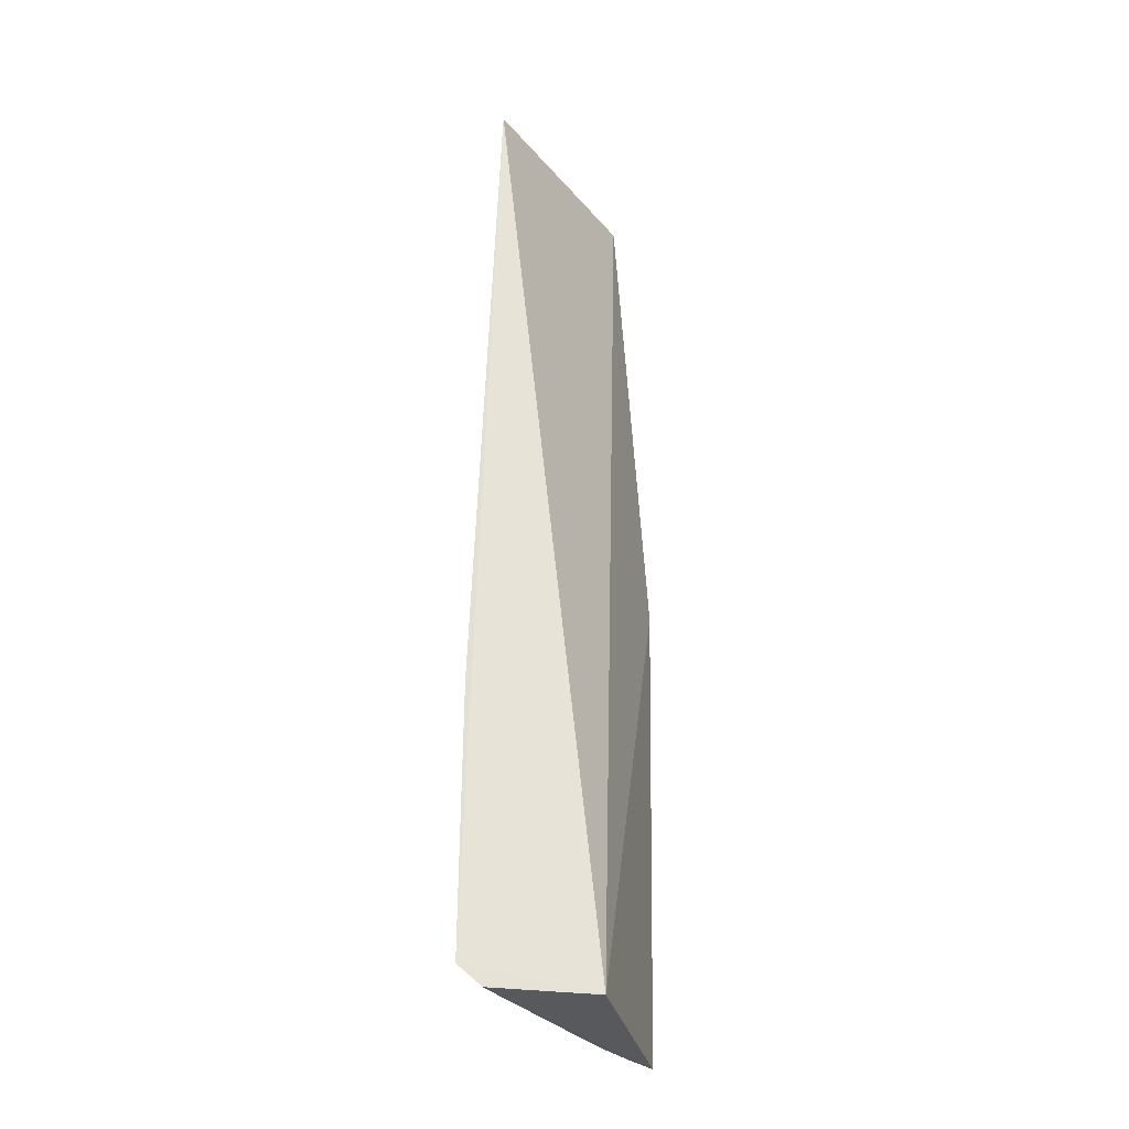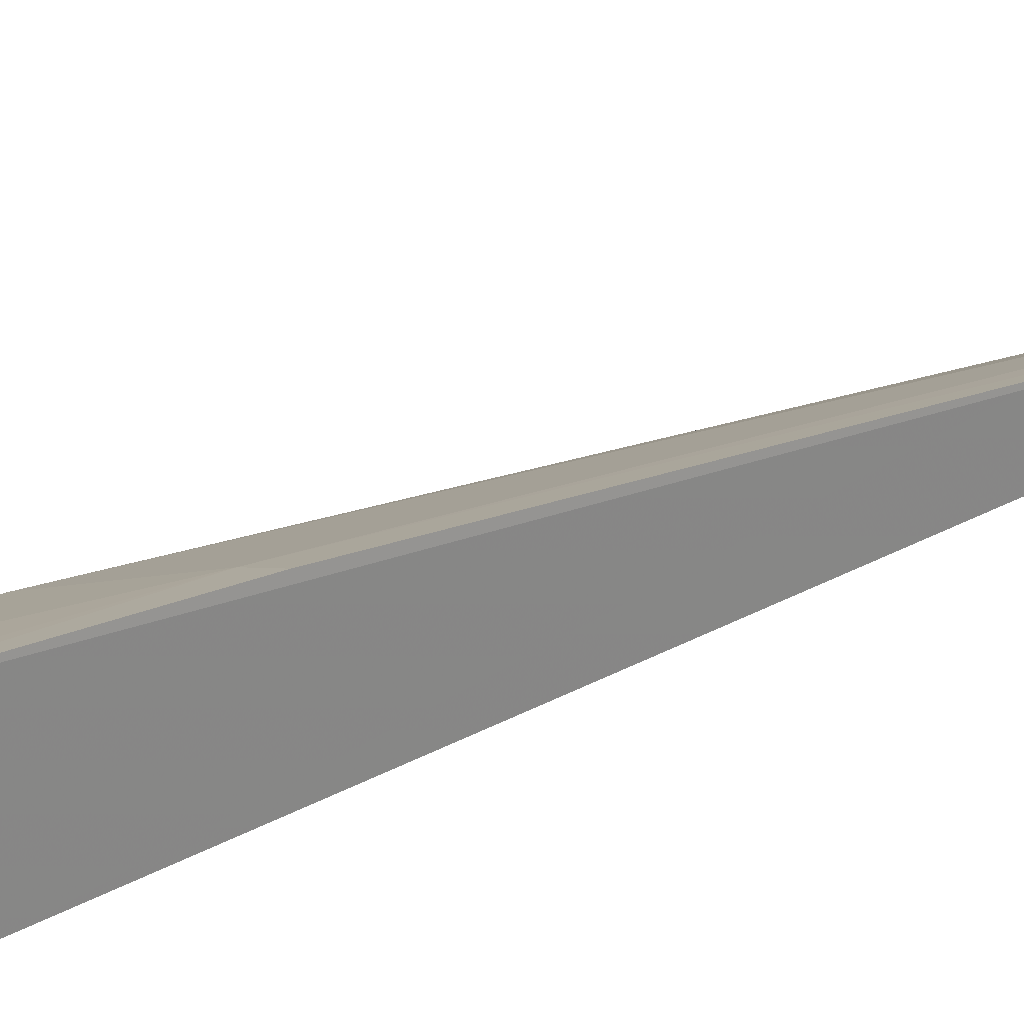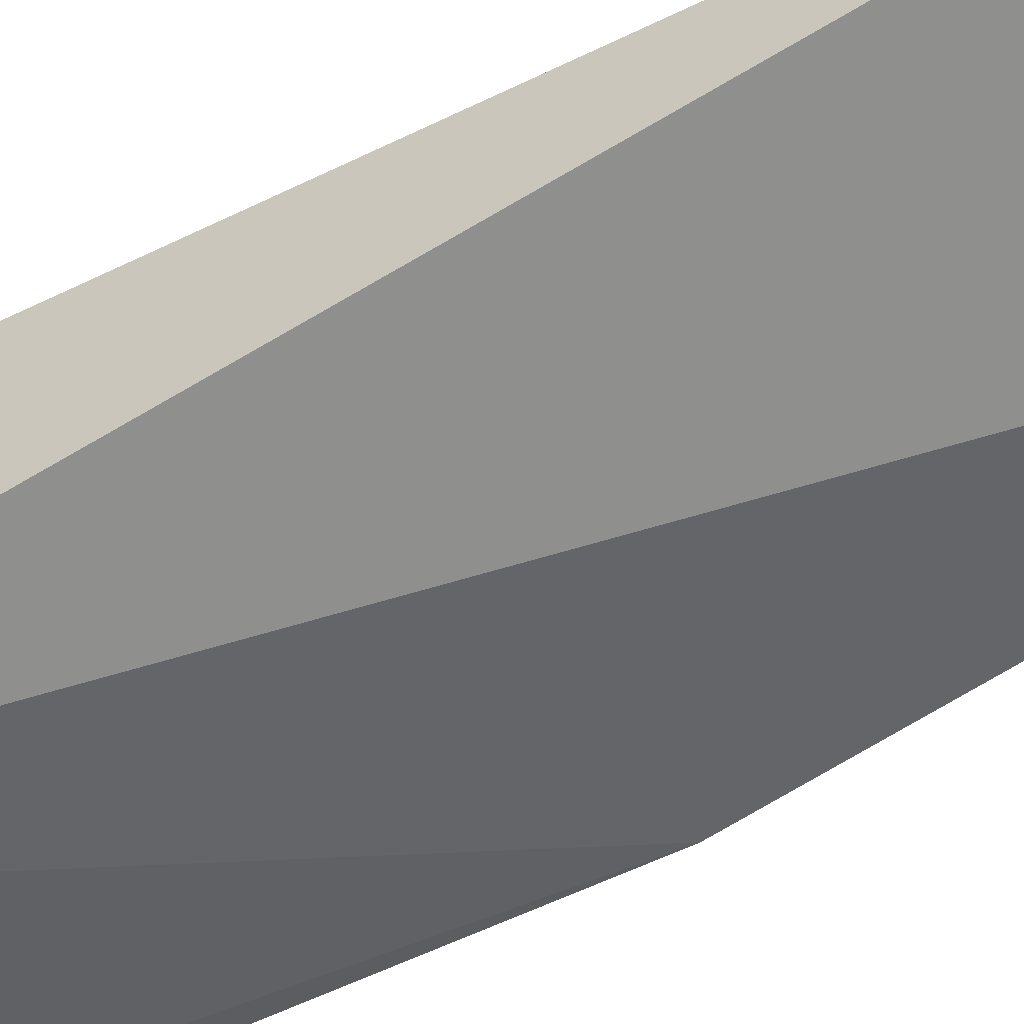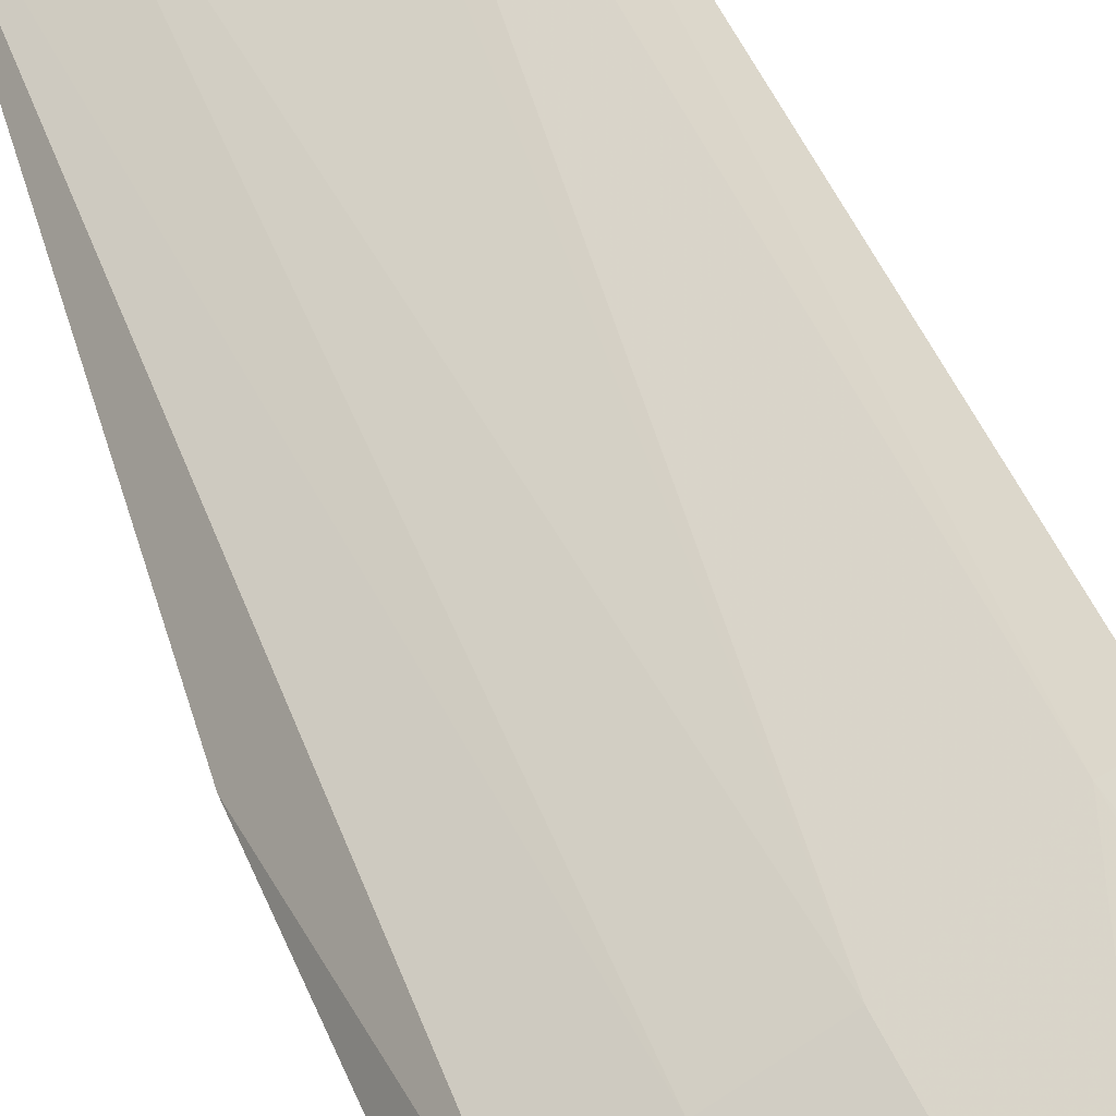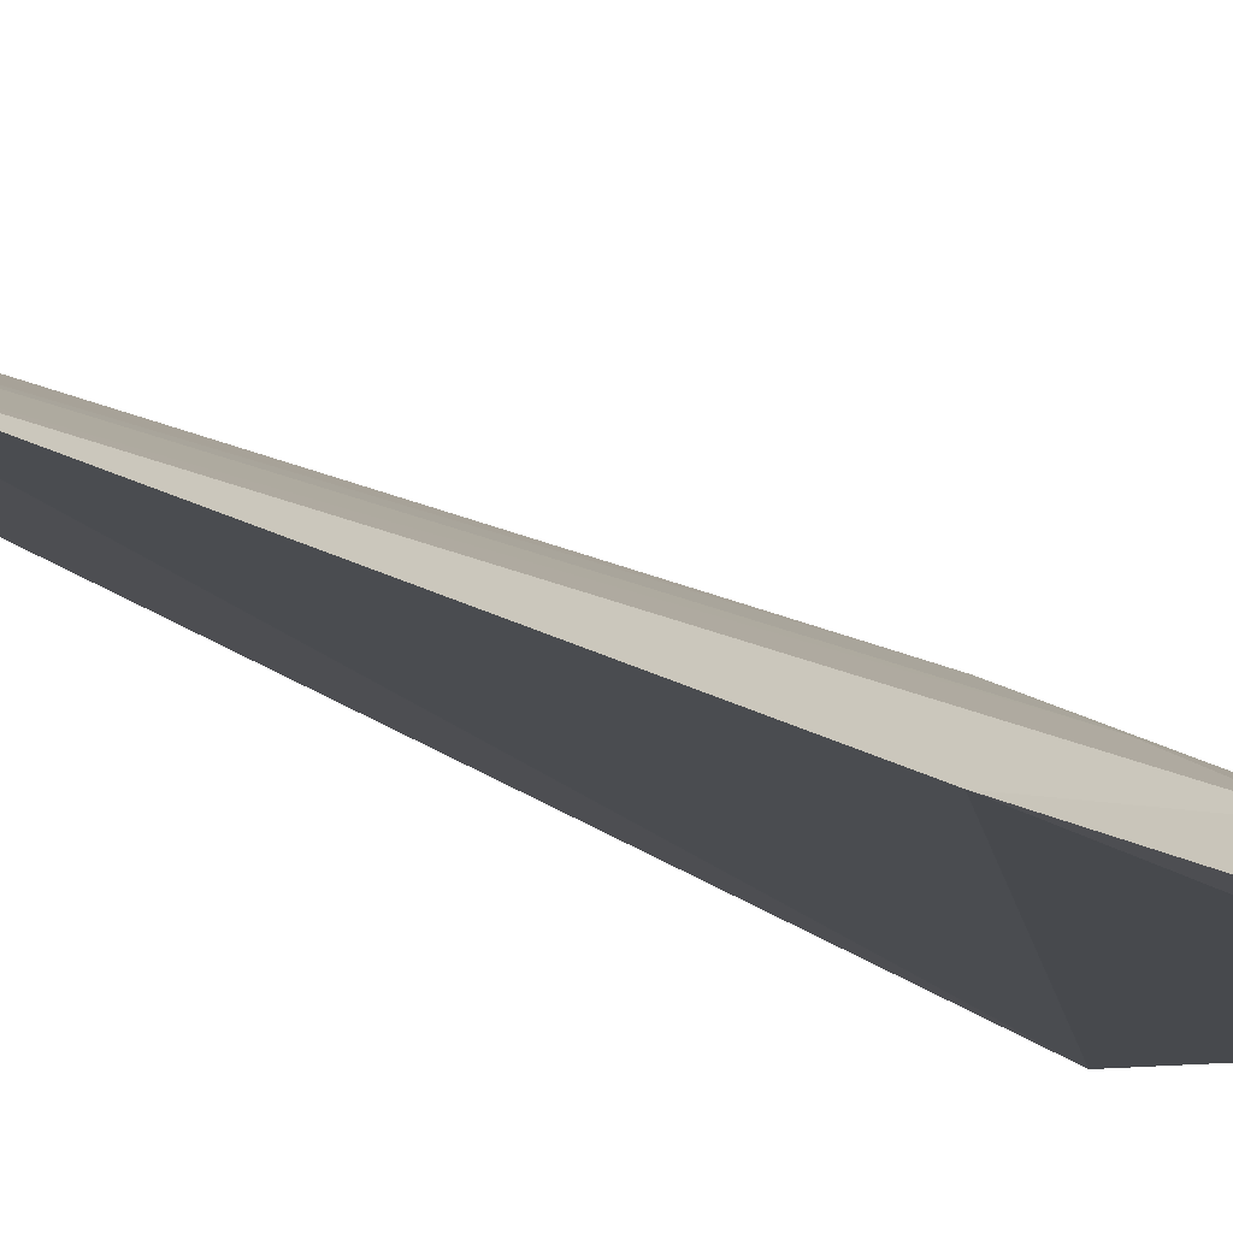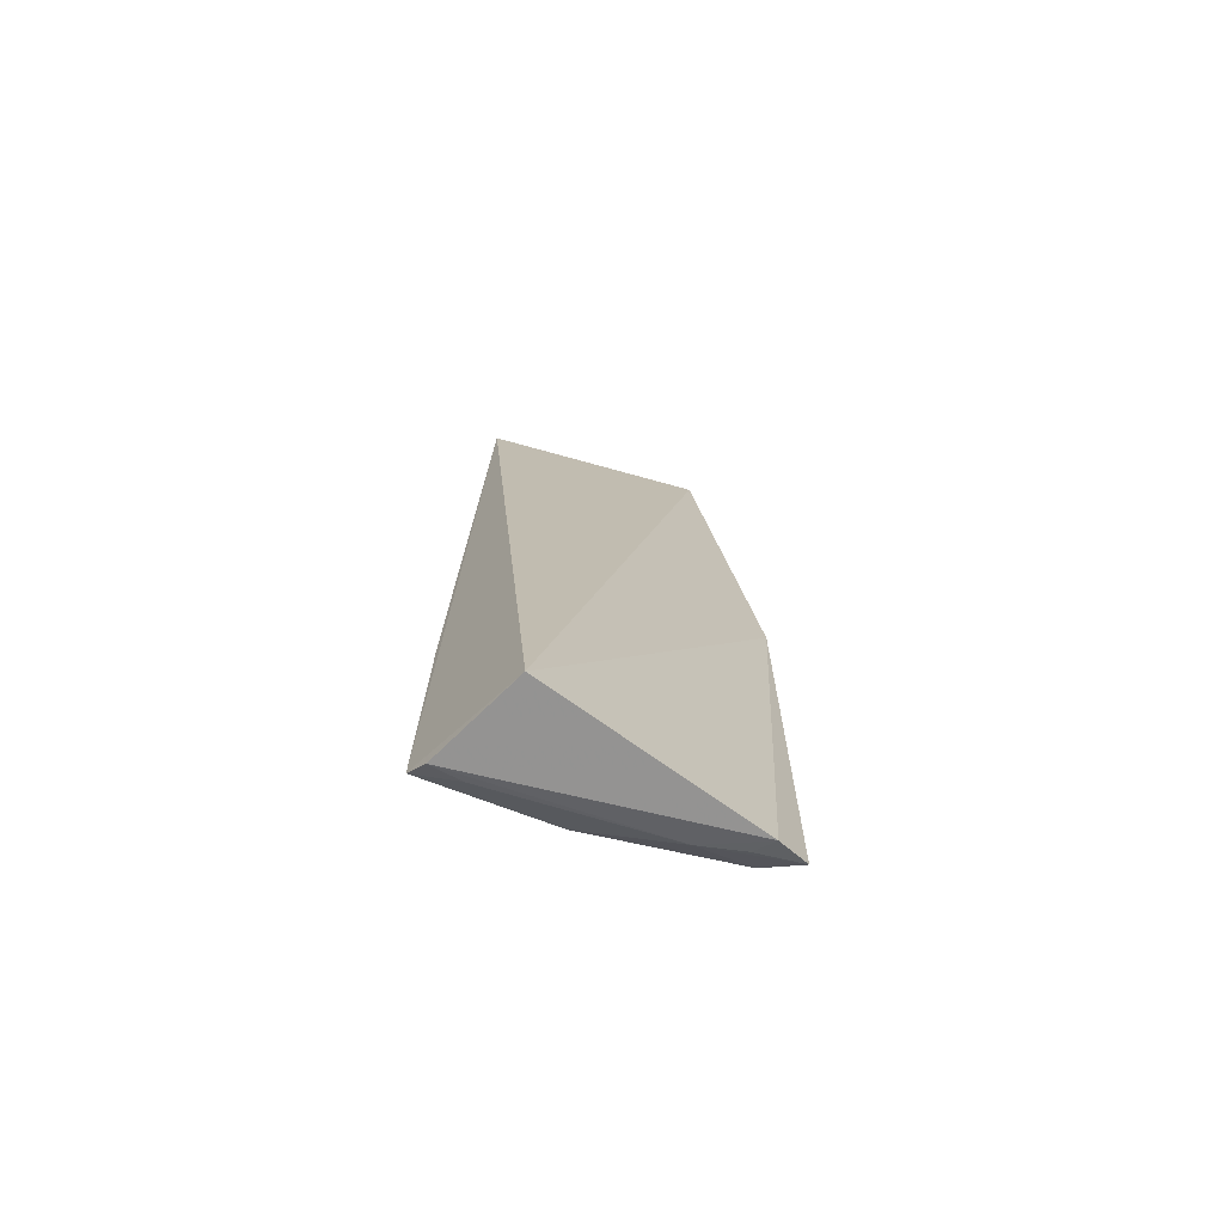
<metadata>
{"format":"obj","ext":"obj","renderer":"f3d","projection":"perspective","resolution":1024,"background":"white","views":[{"elev":-31.2,"azim":-81.8,"up":"+Z"},{"elev":22.3,"azim":-127.8,"up":"+Y"},{"elev":-43.3,"azim":-56.9,"up":"+Y"},{"elev":51.1,"azim":157.5,"up":"+Y"},{"elev":-14.9,"azim":34.7,"up":"+Y"},{"elev":-71.8,"azim":-40.0,"up":"+Z"}]}
</metadata>
<code>
v 0.00461 -0.005079 0.08528
v 0.003421 -0.004466 0.08521
v -0.01315 -0.005543 -0.002414
v -0.01387 0.003537 -0.001609
v -0.003485 0.002185 0.0008567
v -0.01395 0.003374 0.08524
v 0.002251 -0.000795 0.02108
v 0.006552 -0.006957 -0.002113
v -0.01408 0.005593 0.0002588
v -0.01136 0.002549 0.08541
v 7.91e-05 -0.002628 0.08508
v 0.002837 -0.002881 -0.001183
v 0.007754 -0.003681 0.01807
v 0.009122 -0.007396 0.04171
v -0.01115 0.00311 -0.001205
v -0.003195 0.00187 0.02112
v 0.007724 -0.003701 0.0007201
v -0.01148 0.004726 0.02394
v -0.009908 0.001912 0.08517
v 0.009599 -0.006621 -0.0009497
v -0.01173 0.004854 0.0004616
v -0.01404 0.005494 0.0241
v 0.00593 -0.005 -0.001425
f 6 3 1
f 8 3 4
f 9 4 3
f 9 3 6
f 10 6 1
f 11 1 7
f 11 10 1
f 12 8 4
f 13 7 1
f 13 5 7
f 14 1 3
f 14 3 8
f 14 13 1
f 15 9 5
f 15 4 9
f 15 12 4
f 15 5 12
f 16 7 5
f 16 11 7
f 17 12 5
f 17 5 13
f 18 16 5
f 18 6 10
f 18 10 16
f 19 16 10
f 19 10 11
f 19 11 16
f 20 12 17
f 20 14 8
f 20 17 13
f 20 13 14
f 21 18 5
f 21 5 9
f 21 9 18
f 22 18 9
f 22 9 6
f 22 6 18
f 23 20 8
f 23 8 12
f 23 12 20

</code>
